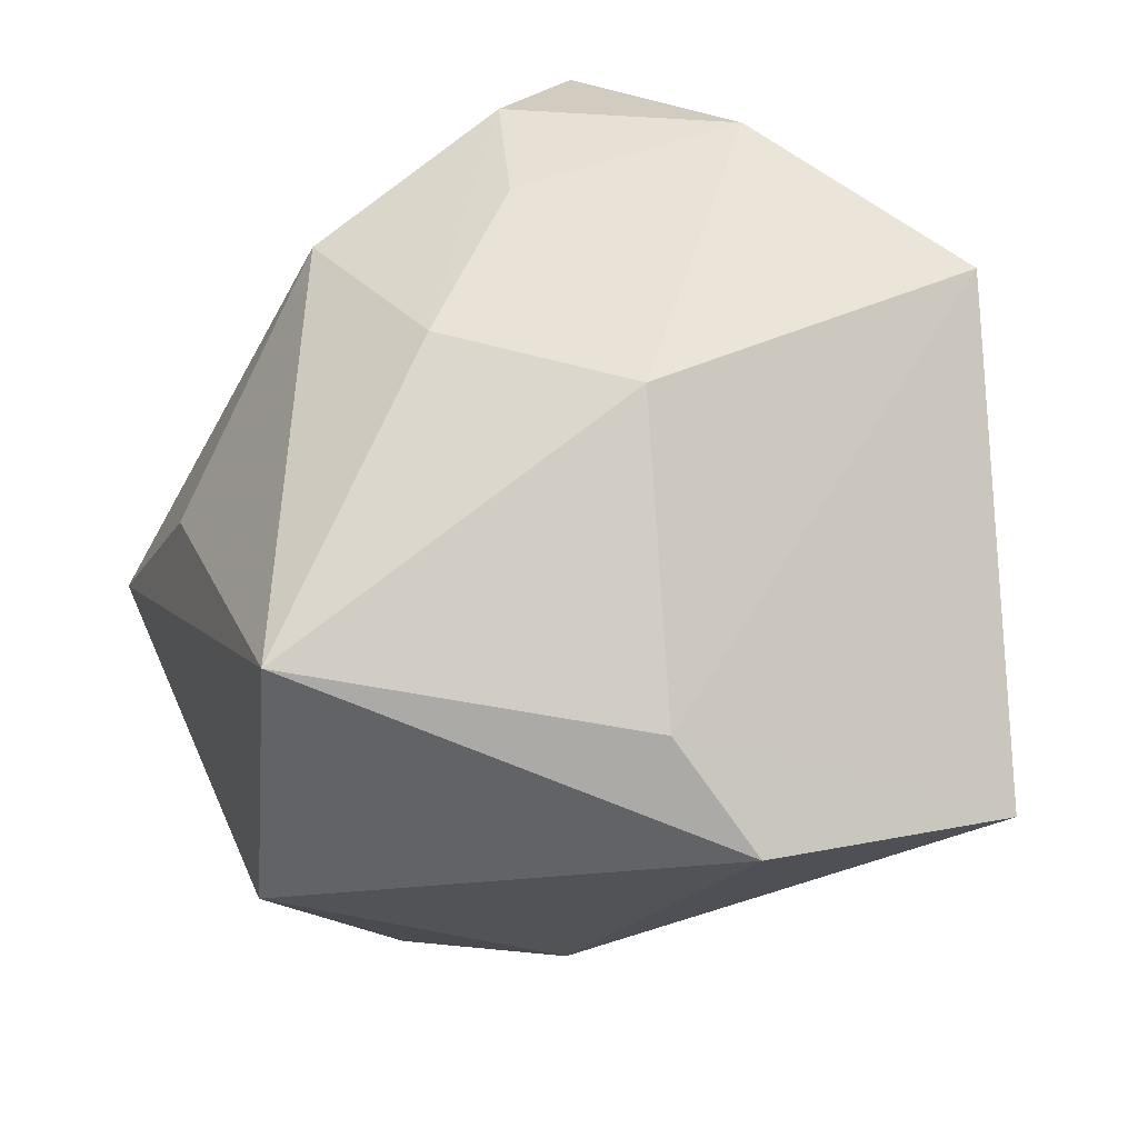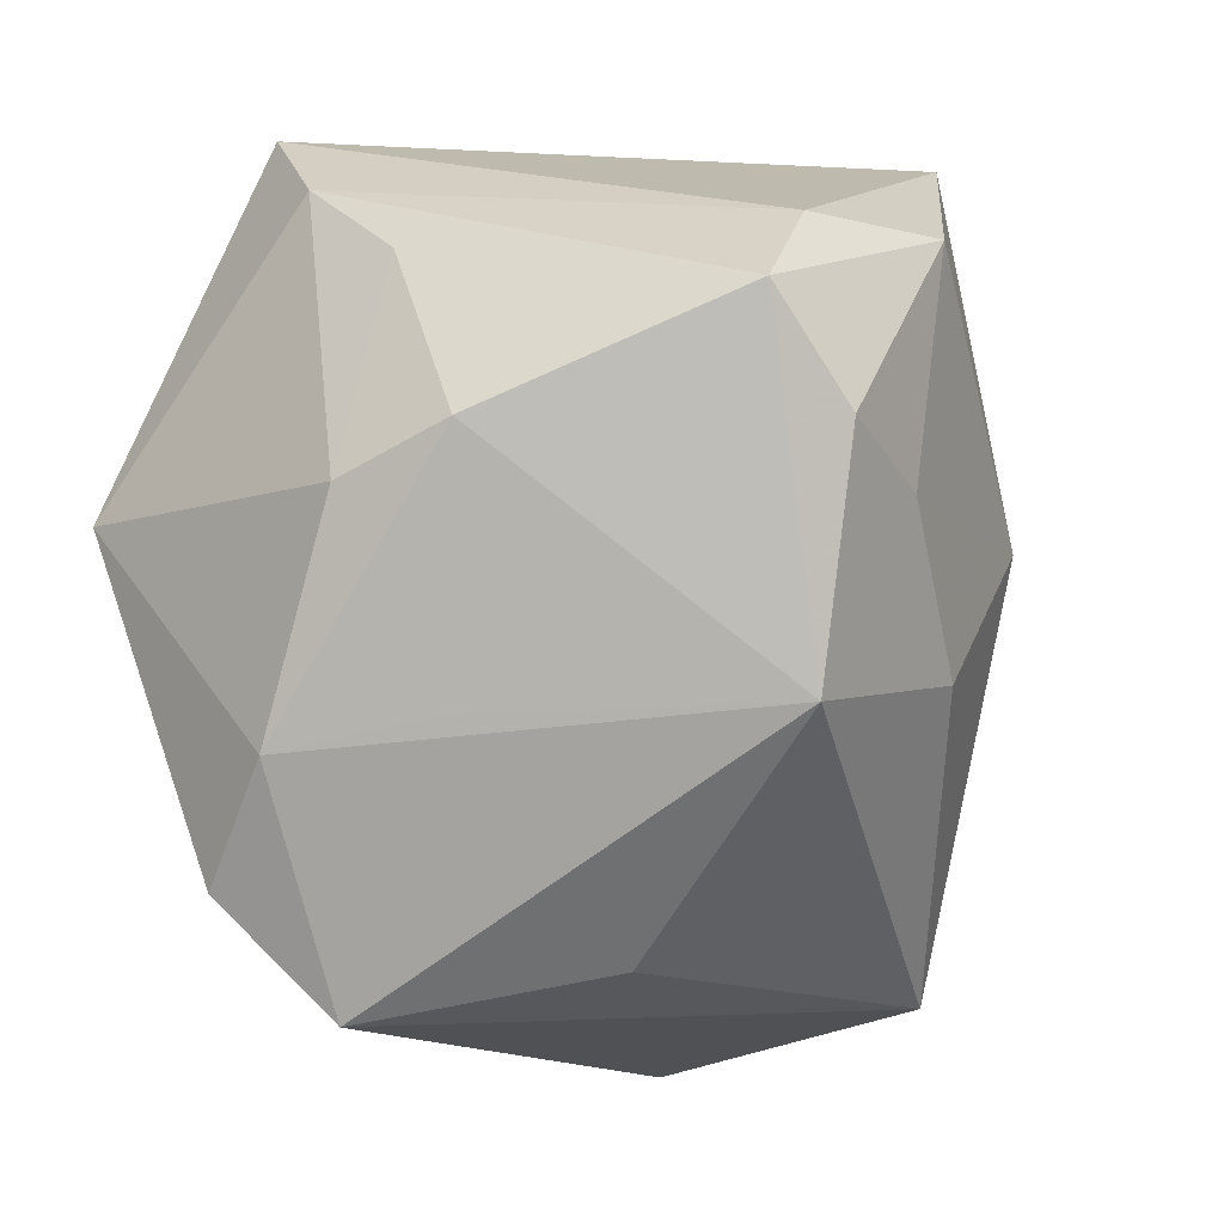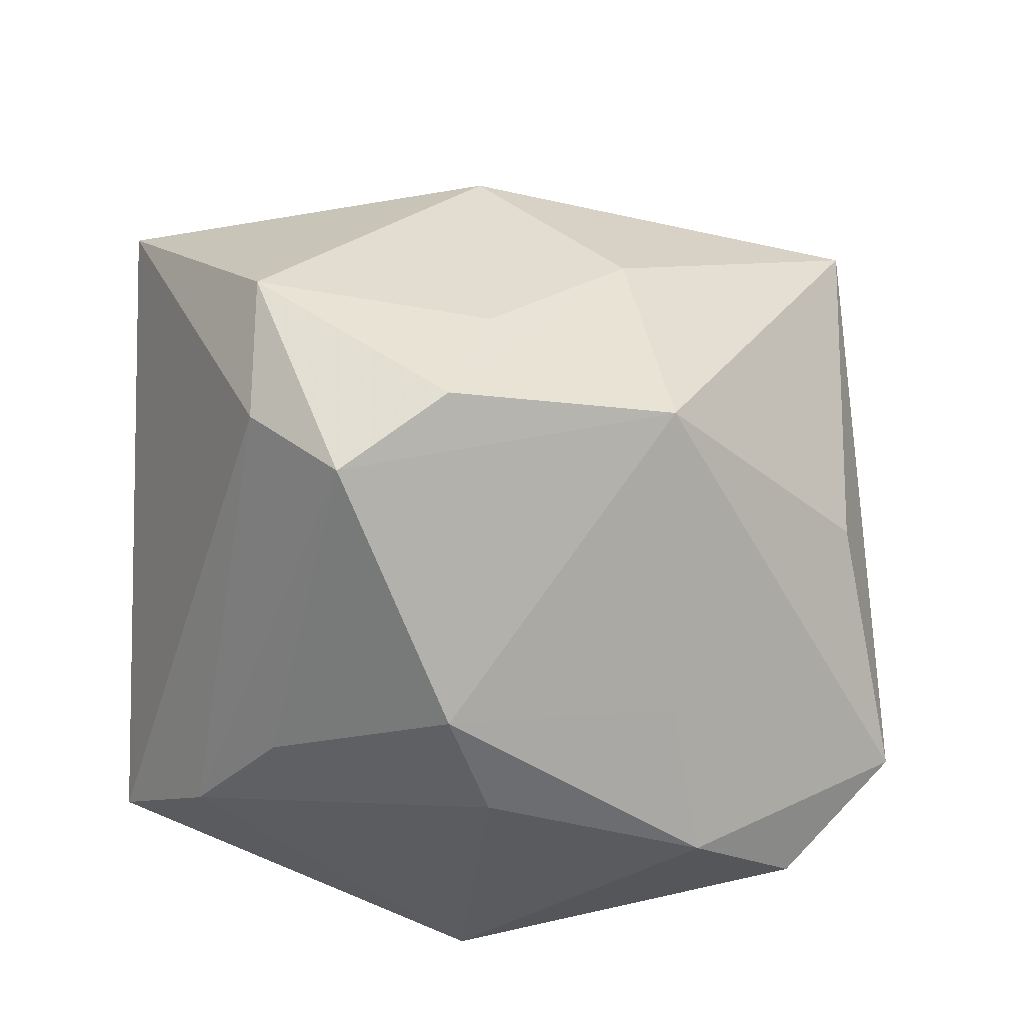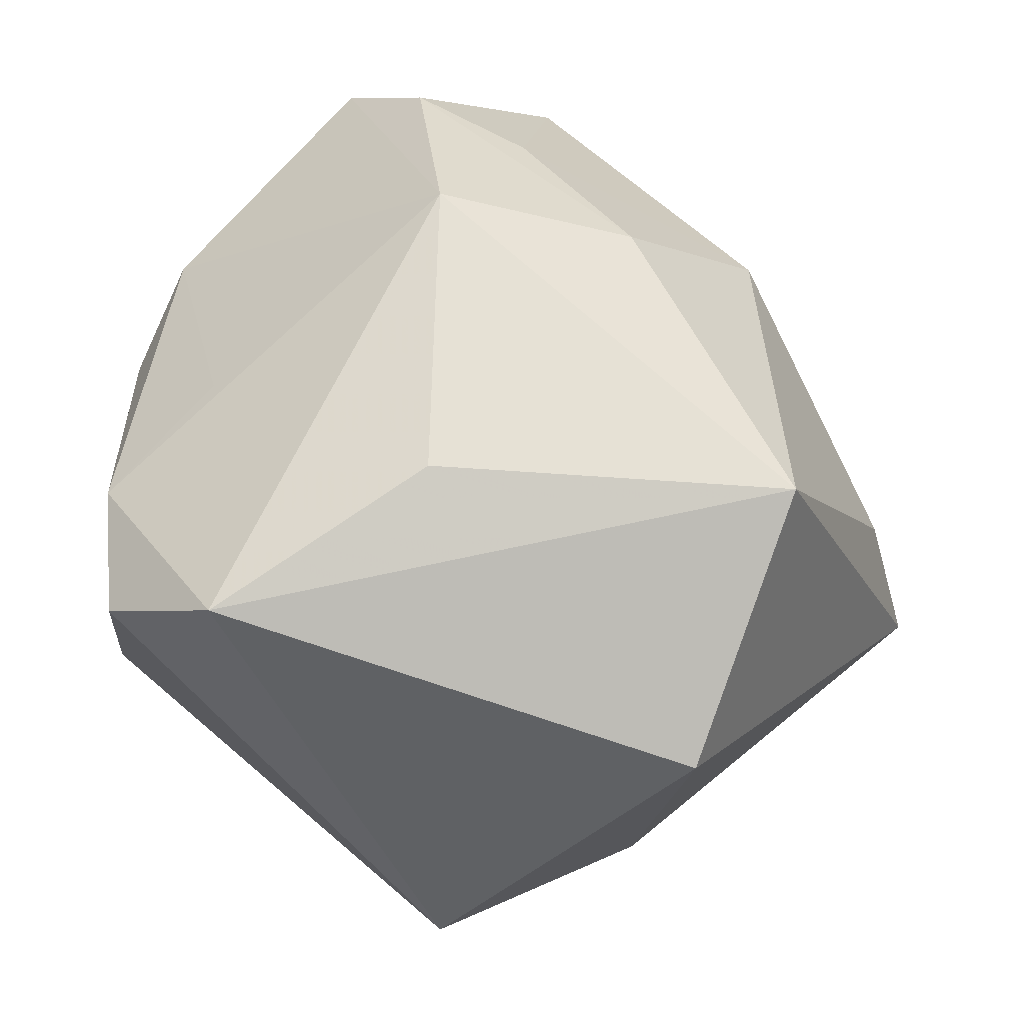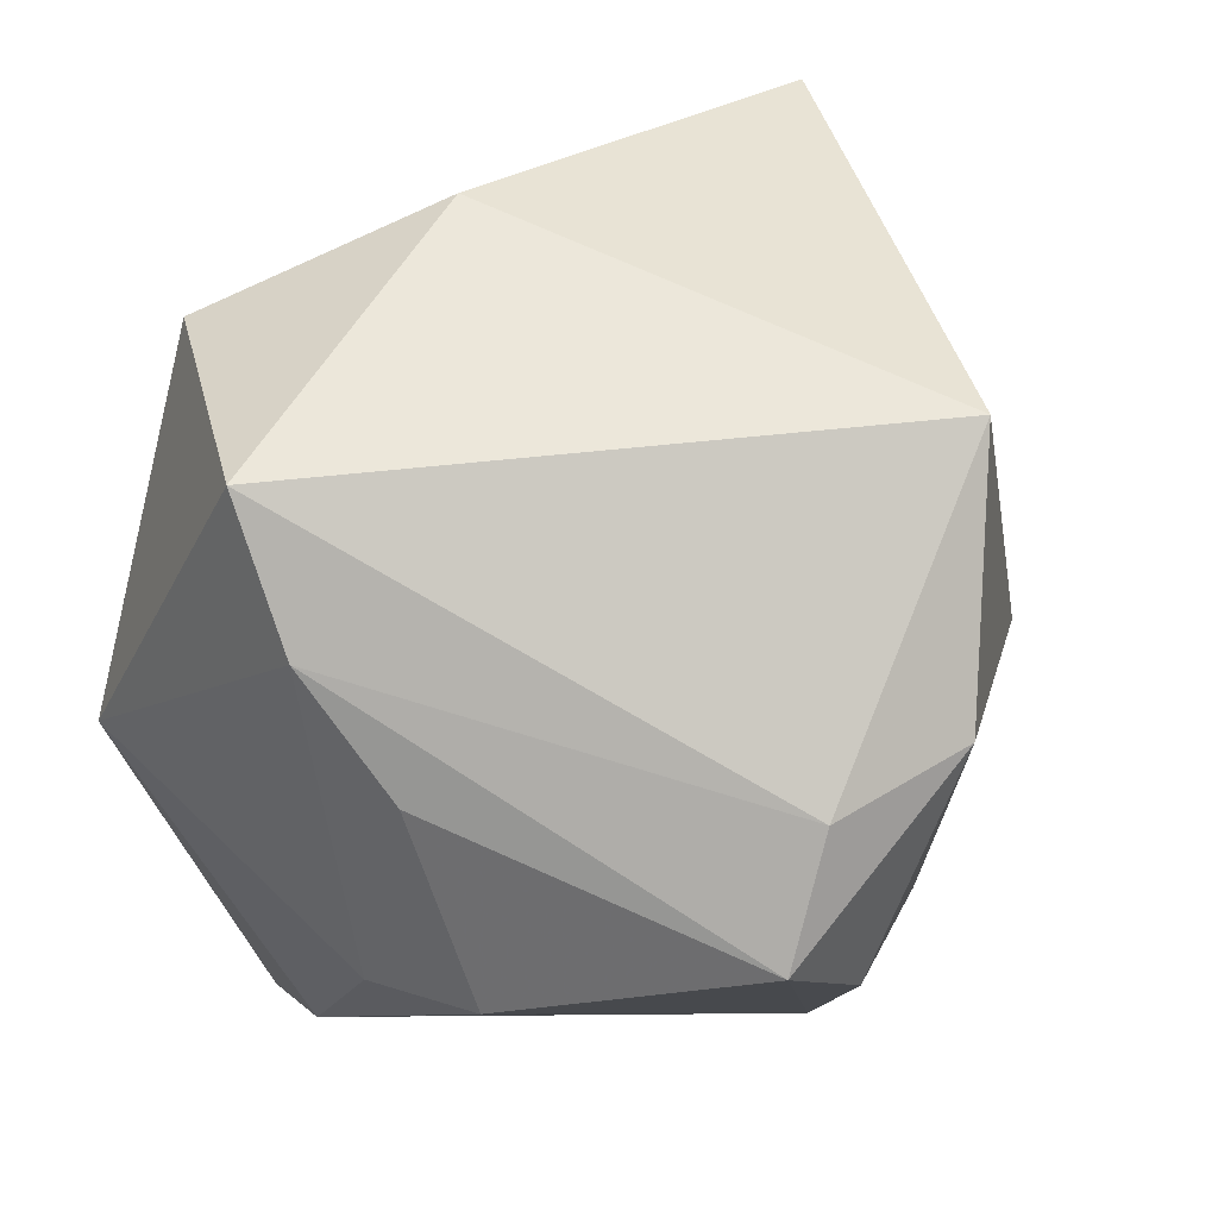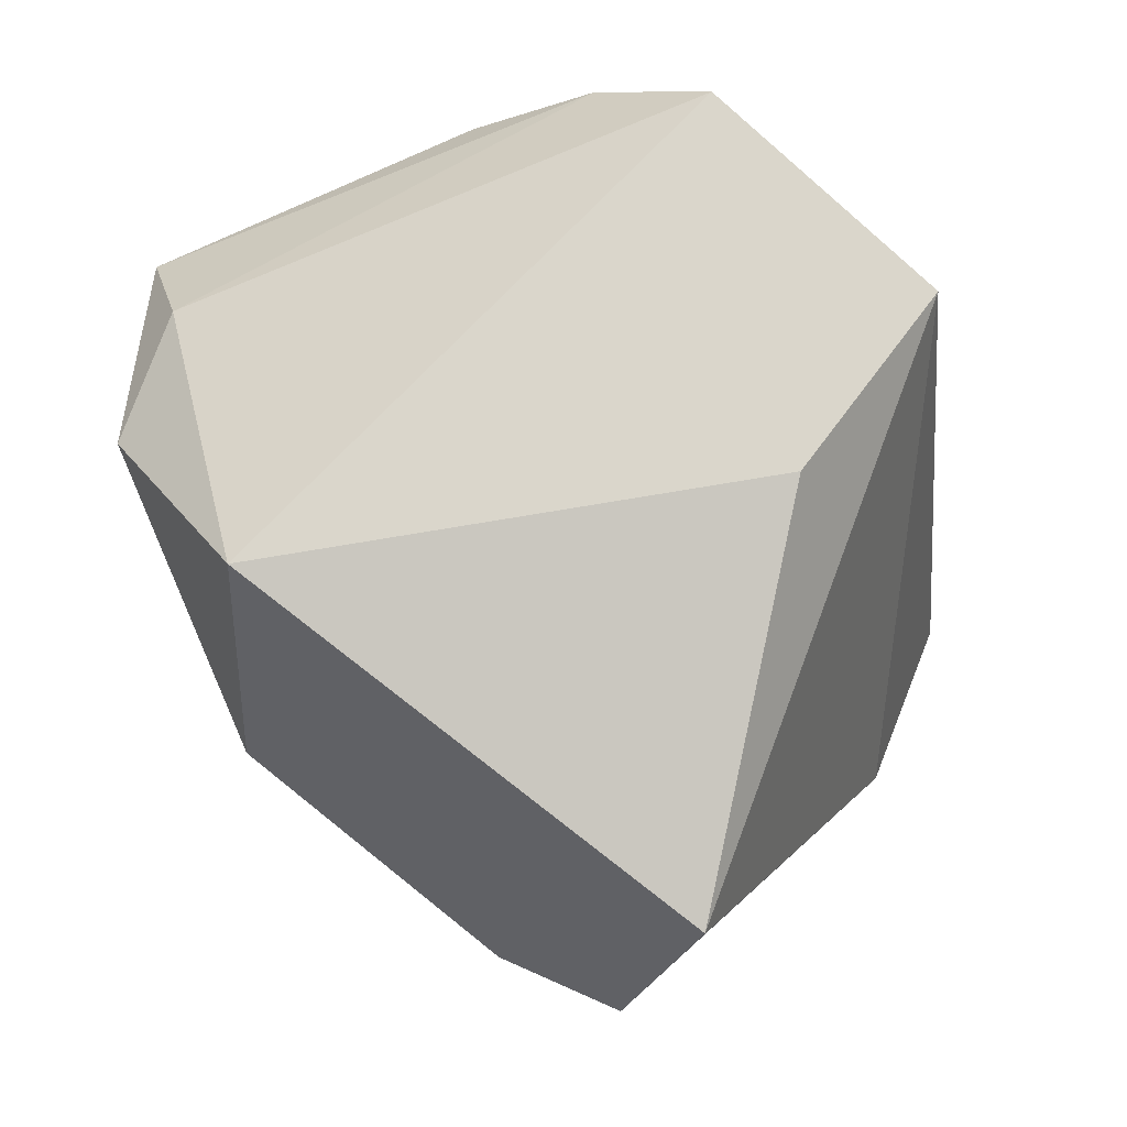
<metadata>
{"format":"obj","ext":"obj","renderer":"f3d","projection":"perspective","resolution":1024,"background":"white","views":[{"elev":51.6,"azim":69.1,"up":"+Z"},{"elev":-15.8,"azim":-67.5,"up":"+Y"},{"elev":33.4,"azim":-87.4,"up":"+Z"},{"elev":-76.2,"azim":-30.2,"up":"+Y"},{"elev":56.5,"azim":-70.0,"up":"+Y"},{"elev":71.4,"azim":70.4,"up":"+Y"}]}
</metadata>
<code>
v -0.001349 -0.006027 0.0157
v -0.00501 -0.01692 0.003886
v -0.01646 -0.01009 -0.006053
v -0.01586 0.005758 0.01355
v 0.01409 -0.005894 -0.01008
v 0.01672 -0.002448 0.00905
v -0.01585 0.009213 -0.001366
v -0.006584 0.0101 0.01741
v -0.01468 -0.008793 0.0004747
v 0.002523 0.01717 0.01462
v -0.01 0.01755 -0.009812
v -0.01209 0.001086 -0.01641
v -0.01884 0.001018 0.002631
v -0.01006 -0.008447 0.01326
v -0.01375 0.01323 -0.006195
v -0.01014 -0.01915 -0.005809
v 0.007042 -0.01161 -0.01641
v -0.000436 0.01311 -0.01641
v 0.009164 -0.01682 0.01091
v -0.007419 -0.0002323 0.01627
v 0.00523 0.0009402 0.01657
v -0.01161 0.009969 0.0135
v 0.02106 0.01156 0.001803
v 0.02106 -0.0001724 0.00502
v -0.01377 -0.01447 -0.009529
v -0.01828 -0.000637 -0.002458
v -0.01291 0.001232 0.01572
v 0.01152 -0.01879 -0.001553
v 0.00618 0.01668 -0.007474
f 29 23 18
f 10 23 29
f 5 23 24
f 5 17 18
f 18 23 5
f 10 21 6
f 24 23 6
f 6 23 10
f 6 19 24
f 21 19 6
f 14 19 1
f 1 19 21
f 11 29 18
f 10 29 11
f 11 22 10
f 16 25 17
f 3 16 14
f 25 16 3
f 17 5 28
f 28 16 17
f 19 16 28
f 24 19 28
f 28 5 24
f 8 21 10
f 10 22 8
f 8 22 4
f 7 4 15
f 4 22 15
f 22 11 15
f 2 19 14
f 14 16 2
f 2 16 19
f 9 3 14
f 13 4 7
f 3 9 13
f 14 4 13
f 13 9 14
f 25 3 12
f 12 15 11
f 12 11 18
f 17 25 12
f 18 17 12
f 20 1 21
f 21 8 20
f 7 15 26
f 26 13 7
f 15 12 26
f 3 13 26
f 26 12 3
f 14 1 27
f 1 20 27
f 27 4 14
f 27 8 4
f 27 20 8

</code>
